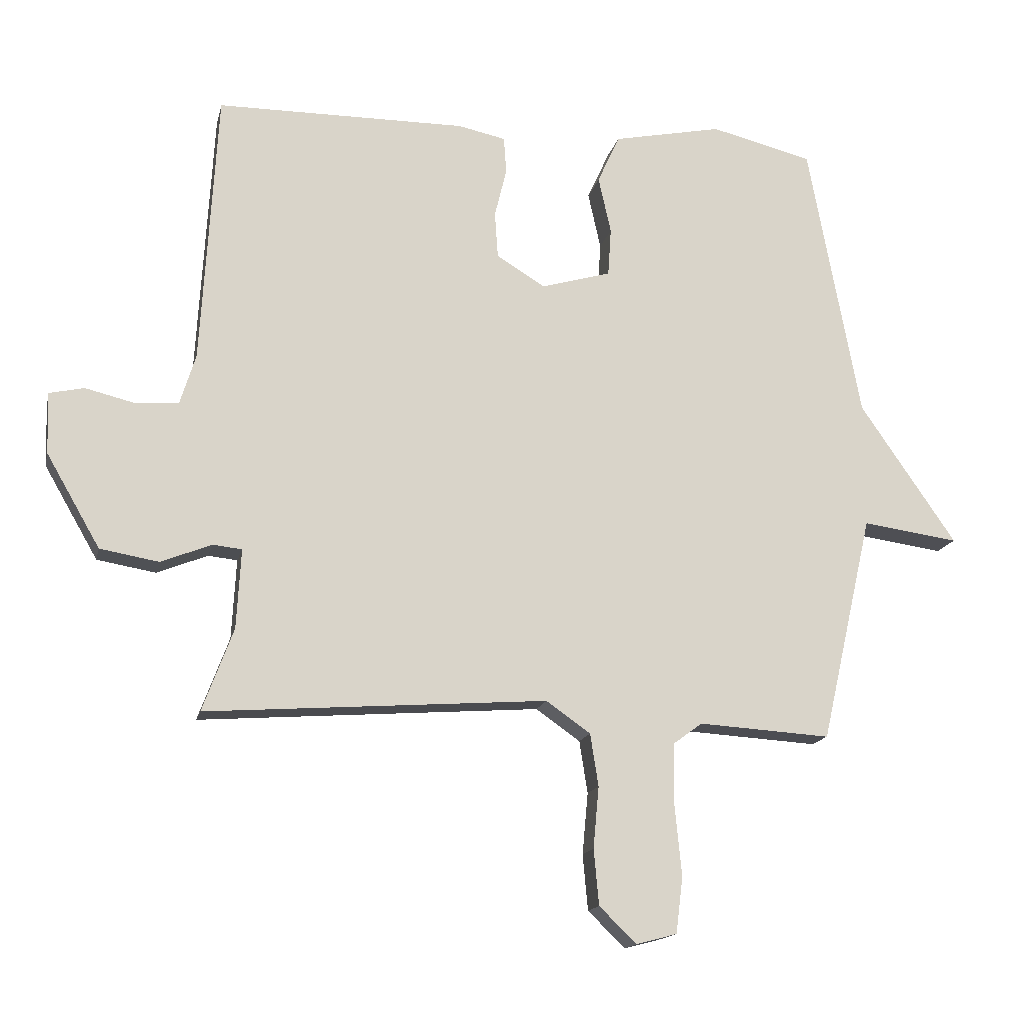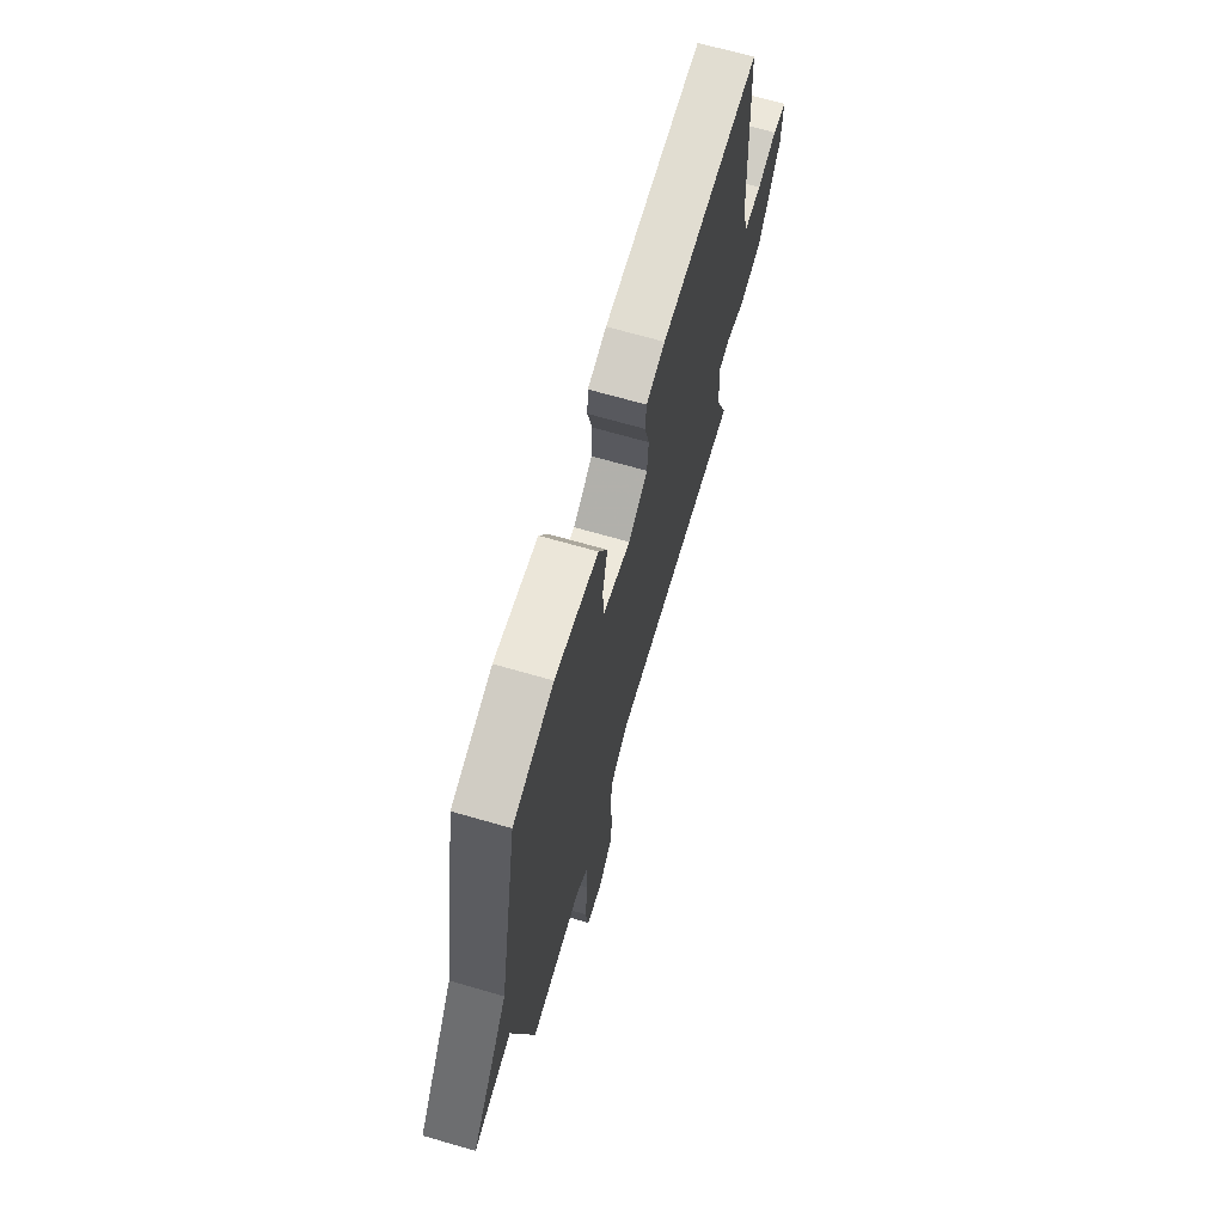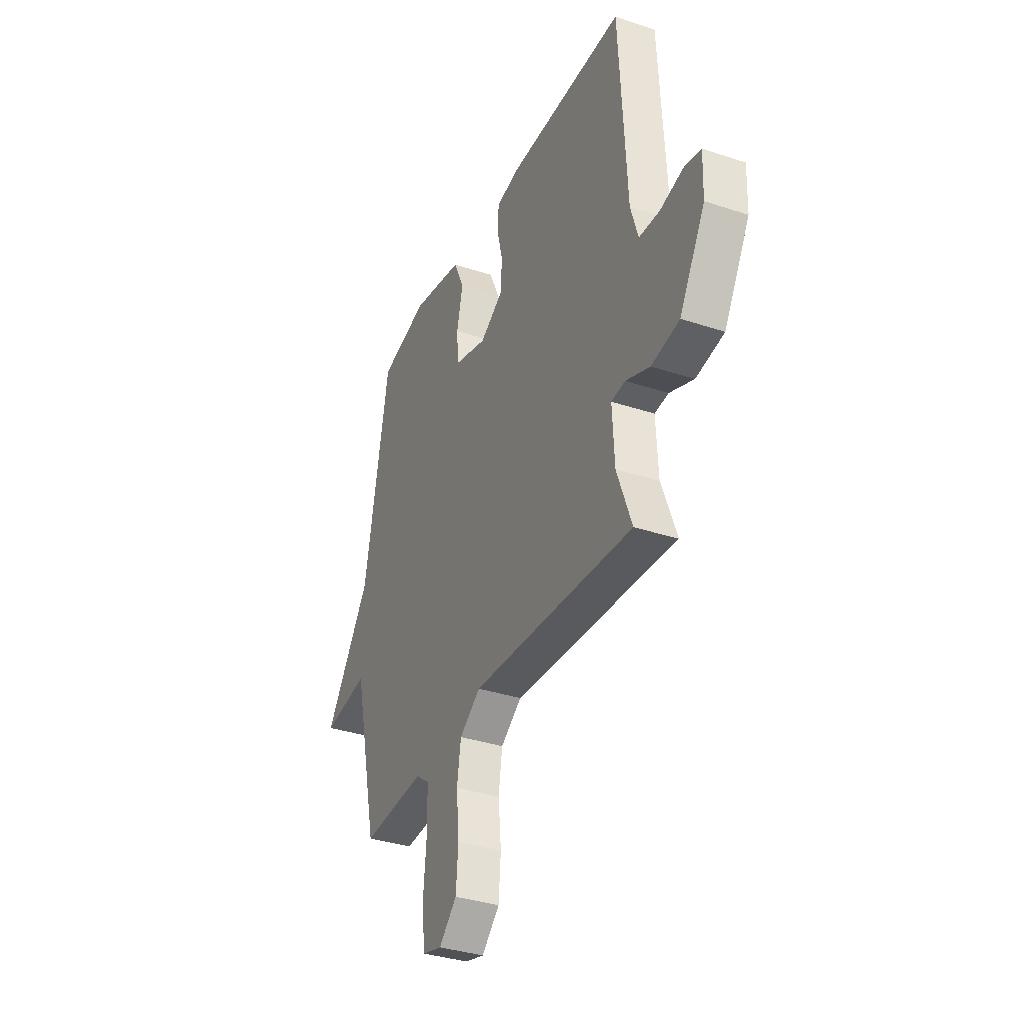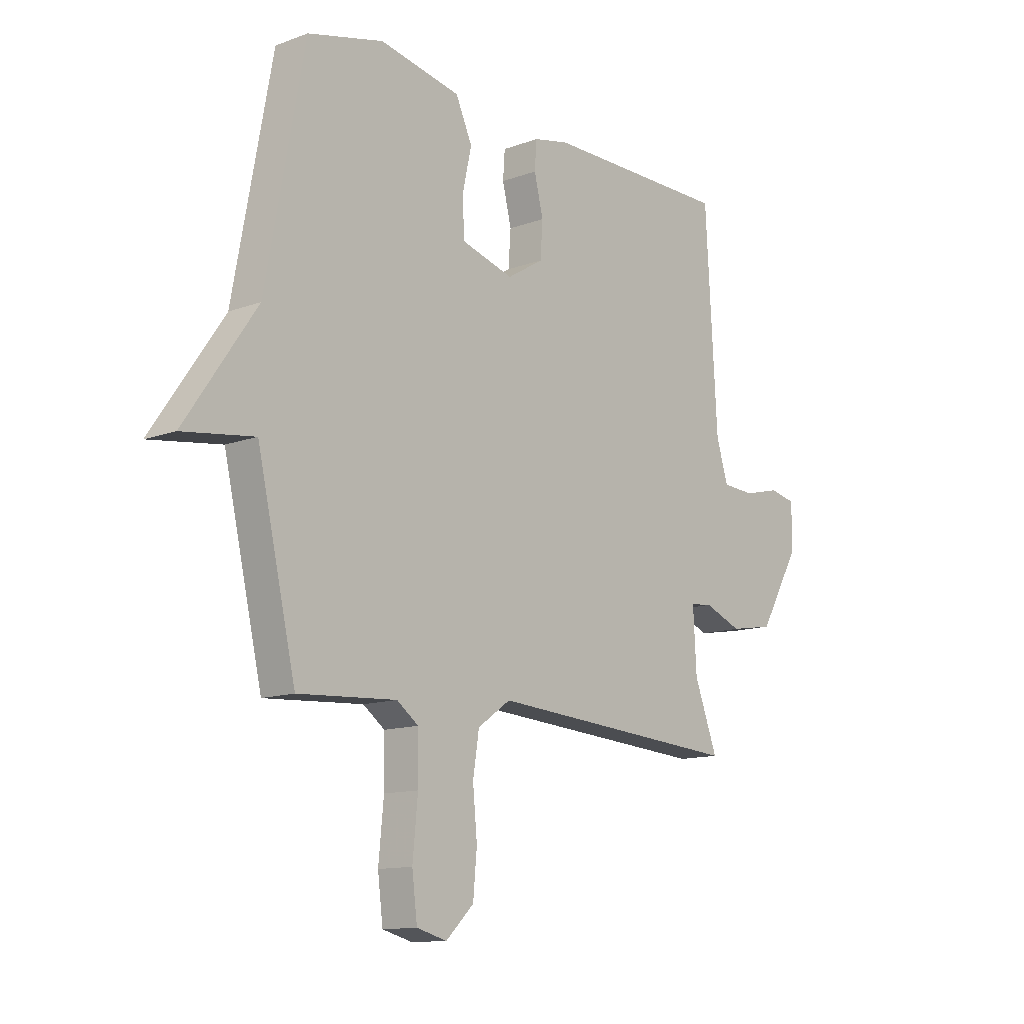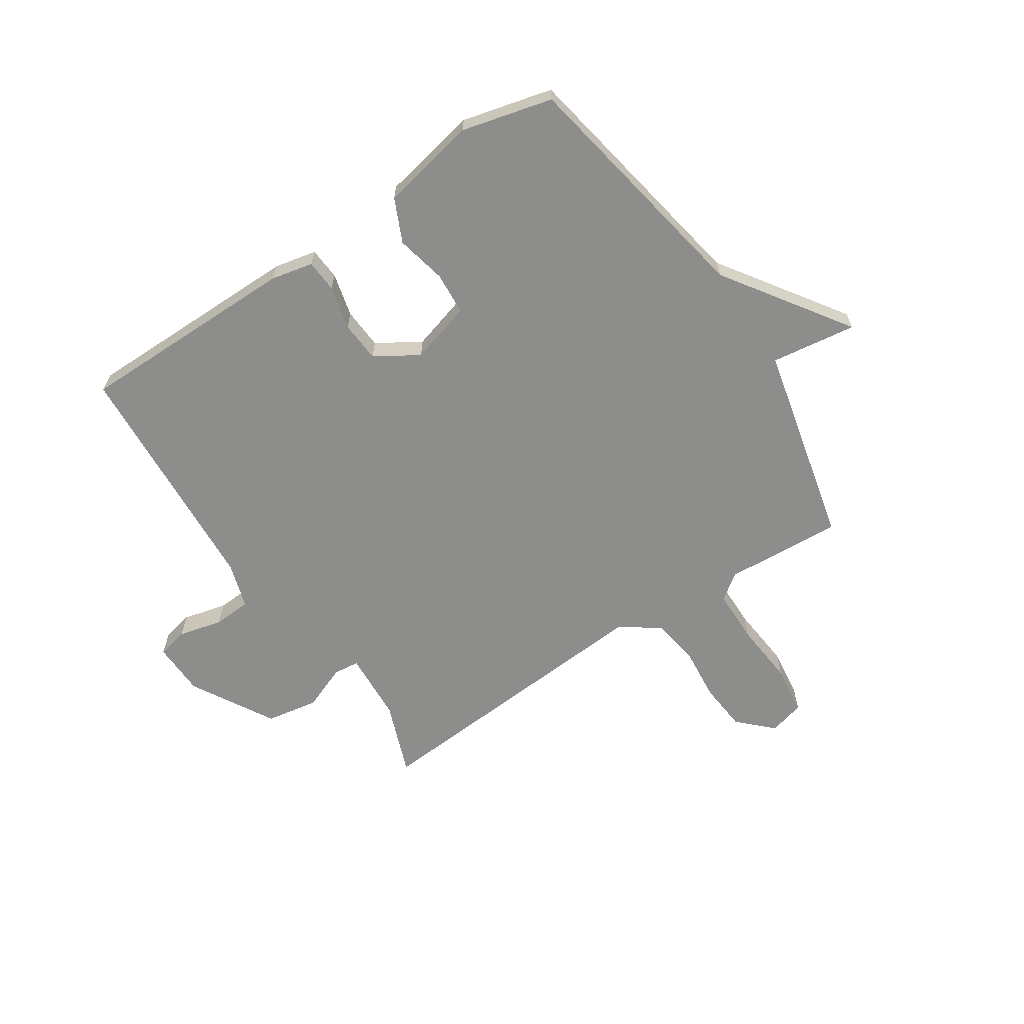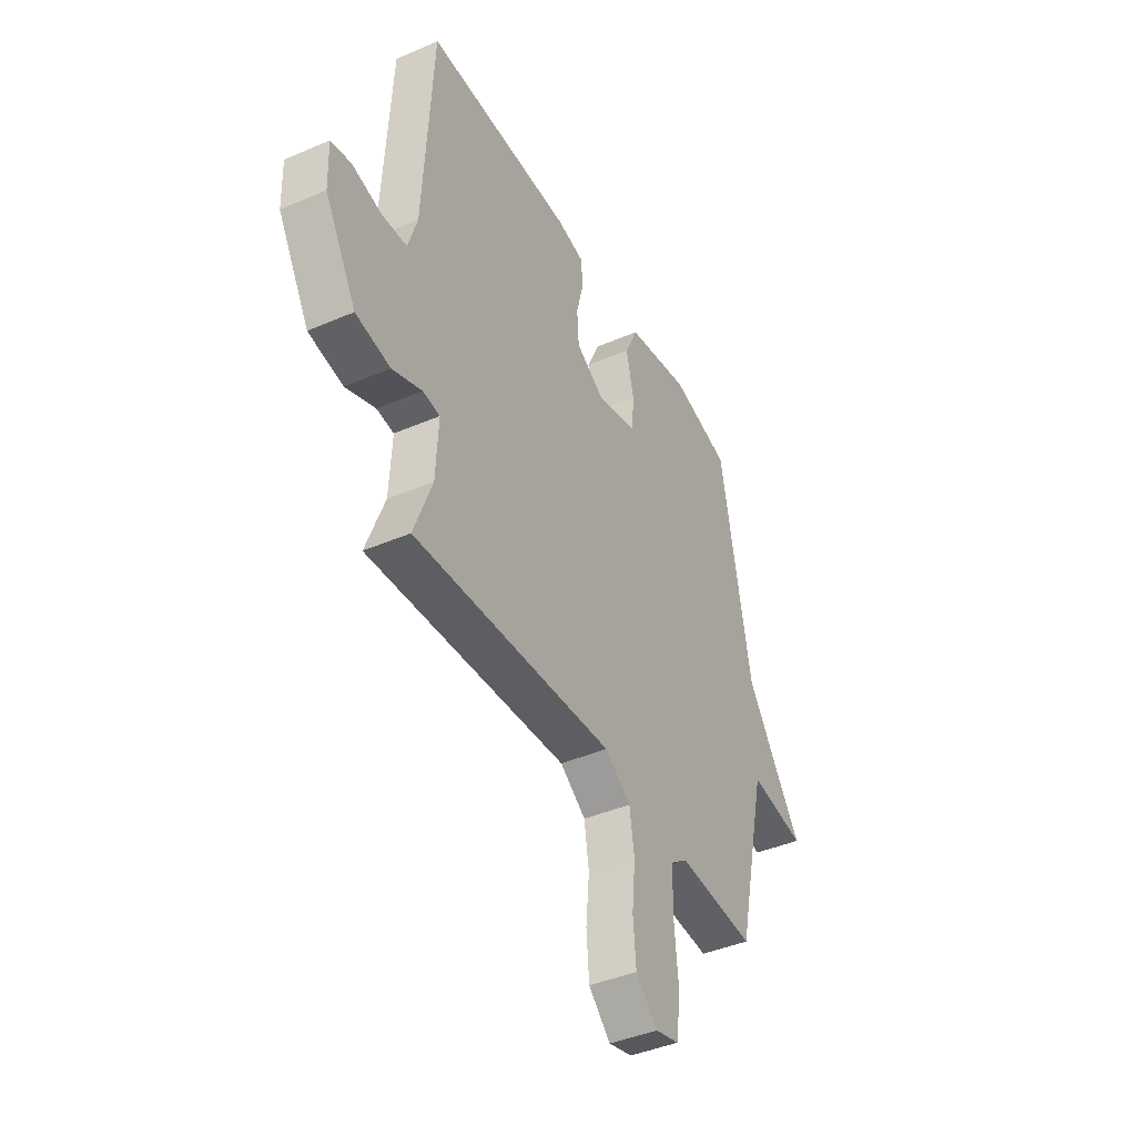
<metadata>
{"format":"obj","ext":"obj","renderer":"f3d","projection":"perspective","resolution":1024,"background":"white","views":[{"elev":-15.5,"azim":-12.4,"up":"+Z"},{"elev":69.0,"azim":106.1,"up":"+Z"},{"elev":-35.2,"azim":-113.8,"up":"+Z"},{"elev":-12.4,"azim":131.0,"up":"+Z"},{"elev":-64.4,"azim":33.3,"up":"+Y"},{"elev":-42.2,"azim":-62.7,"up":"+Z"}]}
</metadata>
<code>
v -0.5 0.07 0.5
v -0.105 0.07 0.502
v -0.03 0.07 0.486
v -0.026 0.07 0.428
v -0.045 0.07 0.35
v -0.04 0.07 0.277
v 0.037 0.07 0.23
v 0.147 0.07 0.262
v 0.152 0.07 0.338
v 0.132 0.07 0.428
v 0.167 0.07 0.505
v 0.339 0.07 0.54
v 0.5 0.07 0.5
v 0.582 0.07 0.059
v 0.734 0.07 -0.162
v 0.582 0.07 -0.141
v 0.5 0.07 -0.5
v 0.291 0.07 -0.487
v 0.245 0.07 -0.521
v 0.244 0.07 -0.617
v 0.255 0.07 -0.73
v 0.244 0.07 -0.818
v 0.18 0.07 -0.835
v 0.121 0.07 -0.778
v 0.113 0.07 -0.69
v 0.122 0.07 -0.593
v 0.109 0.07 -0.51
v 0.039 0.07 -0.461
v -0.5 0.07 -0.5
v -0.451 0.07 -0.369
v -0.444 0.07 -0.243
v -0.49 0.07 -0.238
v -0.57 0.07 -0.27
v -0.663 0.07 -0.254
v -0.748 0.07 -0.107
v -0.751 0.07 -0.01
v -0.696 0.07 0.002
v -0.618 0.07 -0.017
v -0.55 0.07 -0.013
v -0.525 0.07 0.068
v -0.5 0 0.5
v -0.105 0 0.502
v -0.03 0 0.486
v -0.026 0 0.428
v -0.045 0 0.35
v -0.04 0 0.277
v 0.037 0 0.23
v 0.147 0 0.262
v 0.152 0 0.338
v 0.132 0 0.428
v 0.167 0 0.505
v 0.339 0 0.54
v 0.5 0 0.5
v 0.582 0 0.059
v 0.734 0 -0.162
v 0.582 0 -0.141
v 0.5 0 -0.5
v 0.291 0 -0.487
v 0.245 0 -0.521
v 0.244 0 -0.617
v 0.255 0 -0.73
v 0.244 0 -0.818
v 0.18 0 -0.835
v 0.121 0 -0.778
v 0.113 0 -0.69
v 0.122 0 -0.593
v 0.109 0 -0.51
v 0.039 0 -0.461
v -0.5 0 -0.5
v -0.451 0 -0.369
v -0.444 0 -0.243
v -0.49 0 -0.238
v -0.57 0 -0.27
v -0.663 0 -0.254
v -0.748 0 -0.107
v -0.751 0 -0.01
v -0.696 0 0.002
v -0.618 0 -0.017
v -0.55 0 -0.013
v -0.525 0 0.068
f 36 37 38
f 35 36 38
f 34 35 38
f 33 34 38
f 32 33 38
f 31 32 38 39
f 28 29 30
f 28 30 31
f 24 25 26
f 23 24 26
f 22 23 26
f 21 22 26
f 20 21 26
f 19 20 26 27
f 18 19 27 28
f 31 39 40
f 28 31 40
f 18 28 40
f 17 18 40
f 16 17 40
f 12 13 14
f 11 12 14
f 10 11 14
f 9 10 14
f 3 4 5
f 2 3 5
f 1 2 5
f 40 1 5
f 40 5 6
f 16 40 6 7
f 14 15 16
f 9 14 16
f 8 9 16
f 7 8 16
f 78 77 76
f 78 76 75
f 78 75 74
f 78 74 73
f 78 73 72
f 79 78 72 71
f 70 69 68
f 71 70 68
f 66 65 64
f 66 64 63
f 66 63 62
f 66 62 61
f 66 61 60
f 67 66 60 59
f 68 67 59 58
f 80 79 71
f 80 71 68
f 80 68 58
f 80 58 57
f 80 57 56
f 54 53 52
f 54 52 51
f 54 51 50
f 54 50 49
f 45 44 43
f 45 43 42
f 45 42 41
f 45 41 80
f 46 45 80
f 47 46 80 56
f 56 55 54
f 56 54 49
f 56 49 48
f 56 48 47
f 1 41 42 2
f 2 42 43 3
f 3 43 44 4
f 4 44 45 5
f 5 45 46 6
f 6 46 47 7
f 7 47 48 8
f 8 48 49 9
f 9 49 50 10
f 10 50 51 11
f 11 51 52 12
f 12 52 53 13
f 13 53 54 14
f 14 54 55 15
f 15 55 56 16
f 16 56 57 17
f 17 57 58 18
f 18 58 59 19
f 19 59 60 20
f 20 60 61 21
f 21 61 62 22
f 22 62 63 23
f 23 63 64 24
f 24 64 65 25
f 25 65 66 26
f 26 66 67 27
f 27 67 68 28
f 28 68 69 29
f 29 69 70 30
f 30 70 71 31
f 31 71 72 32
f 32 72 73 33
f 33 73 74 34
f 34 74 75 35
f 35 75 76 36
f 36 76 77 37
f 37 77 78 38
f 38 78 79 39
f 39 79 80 40
f 40 80 41 1

</code>
